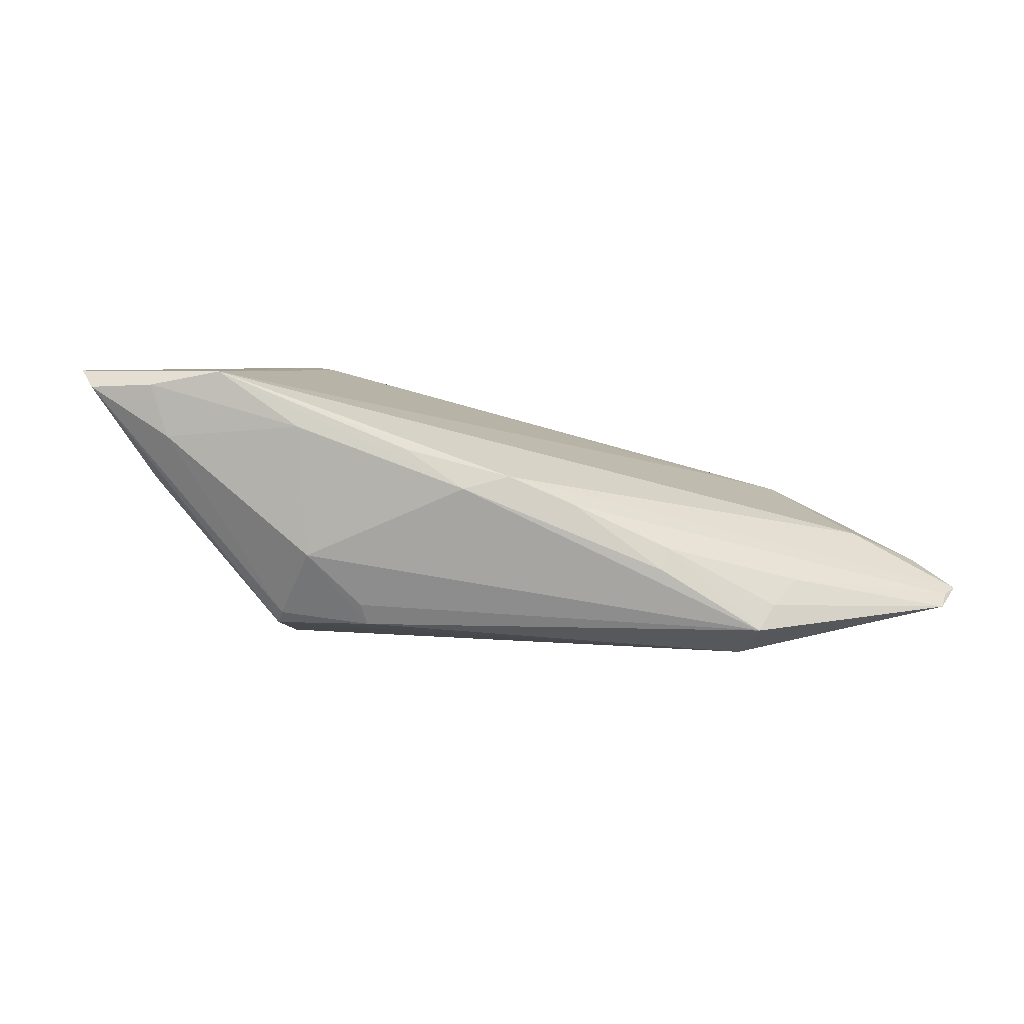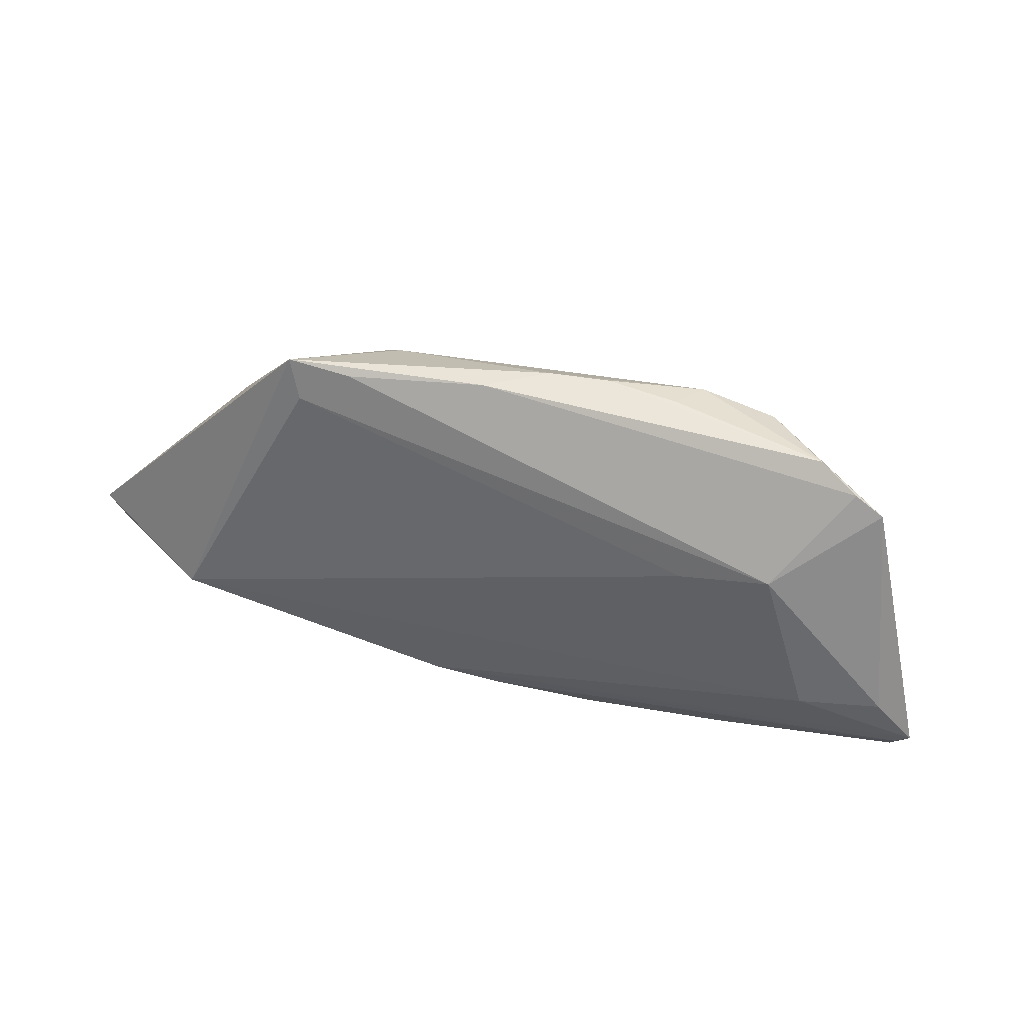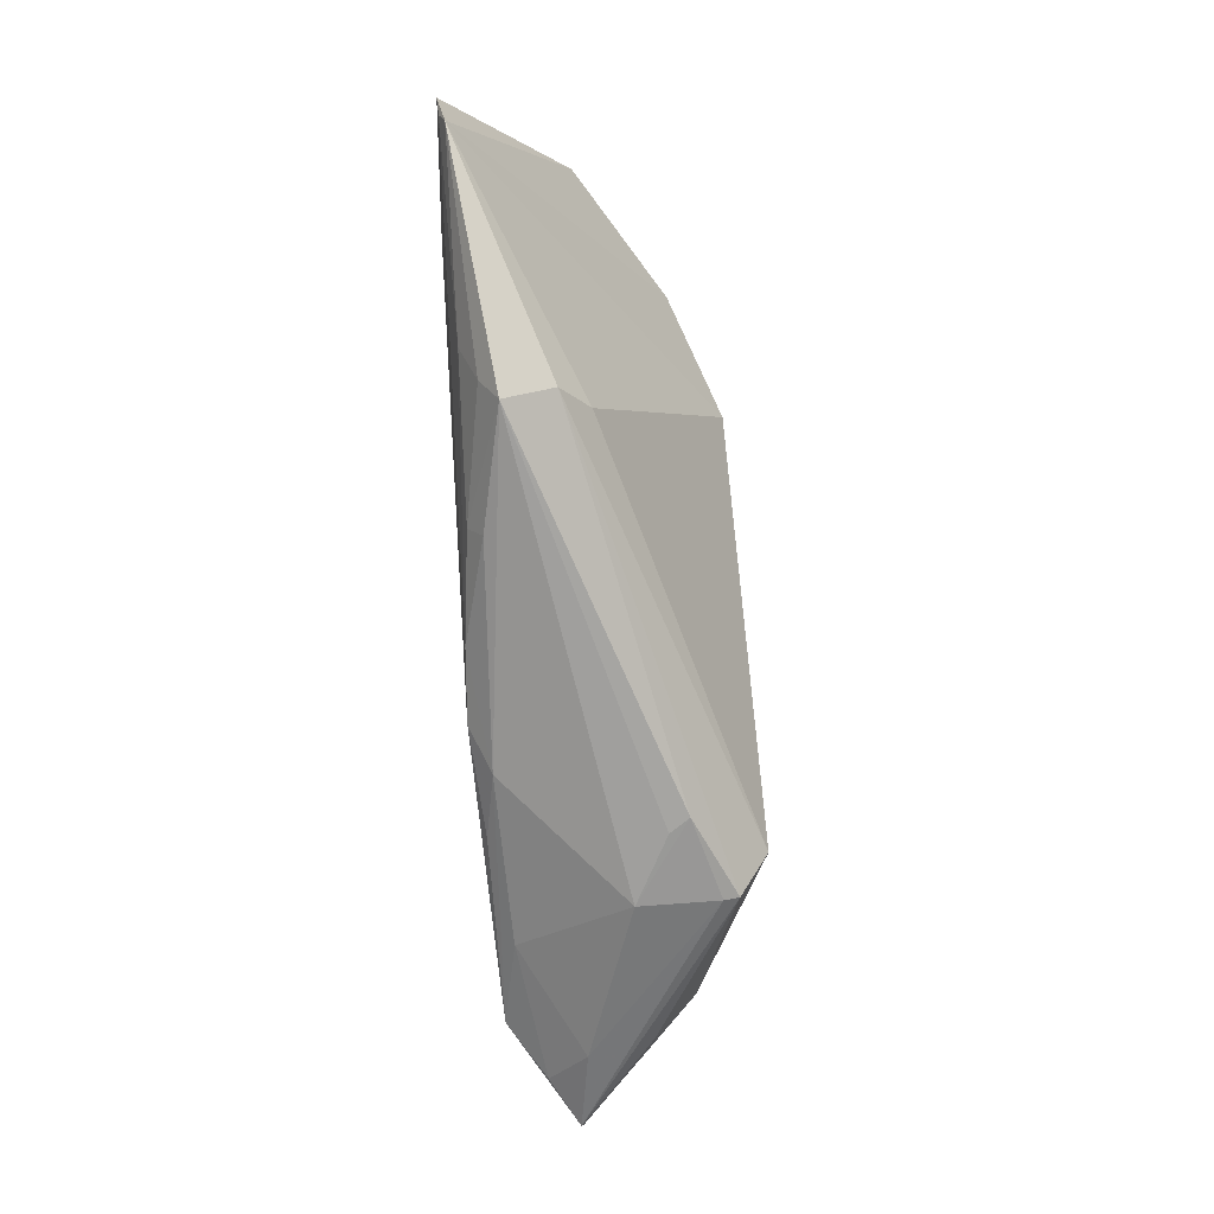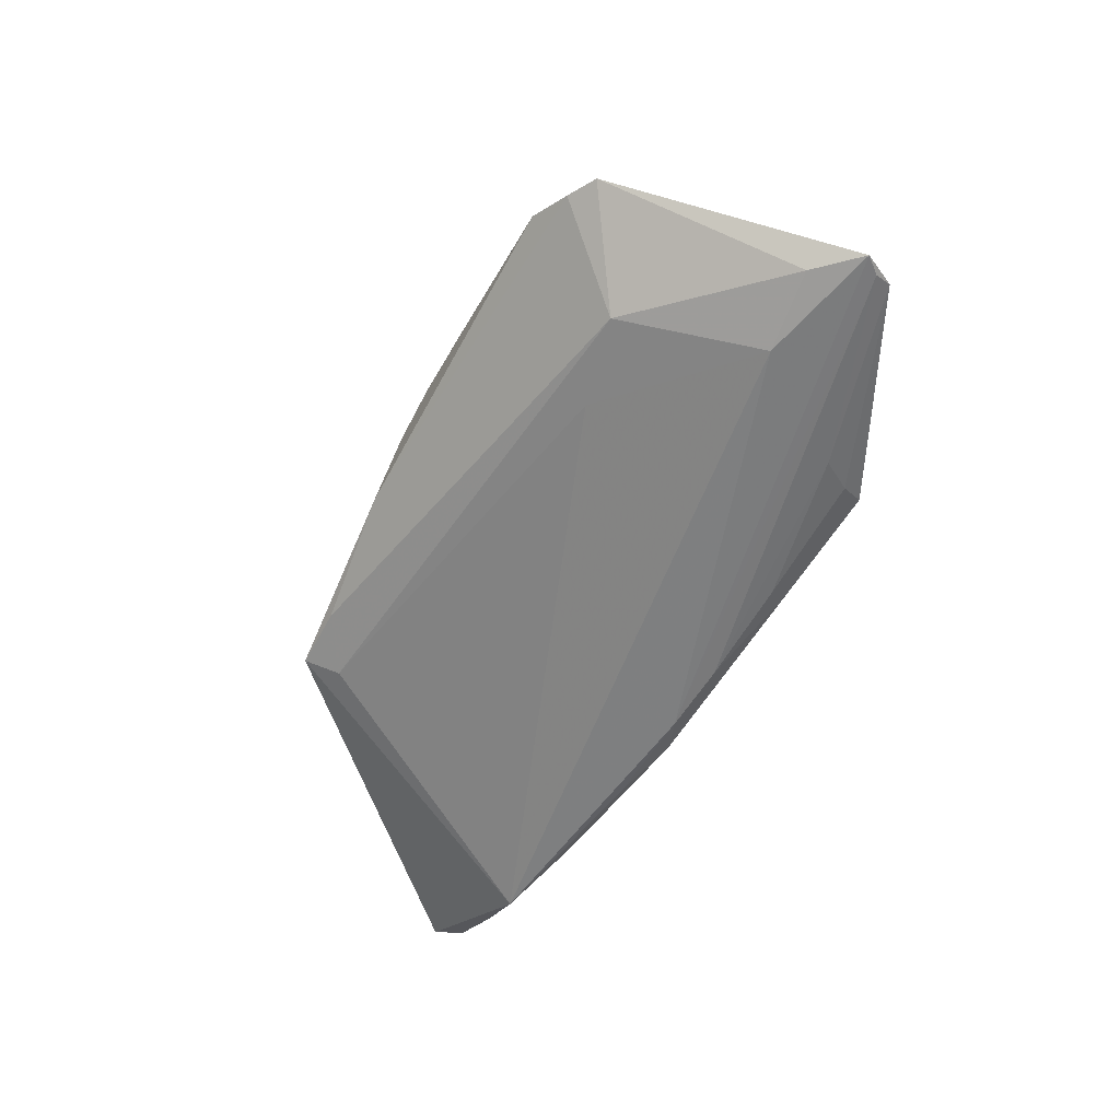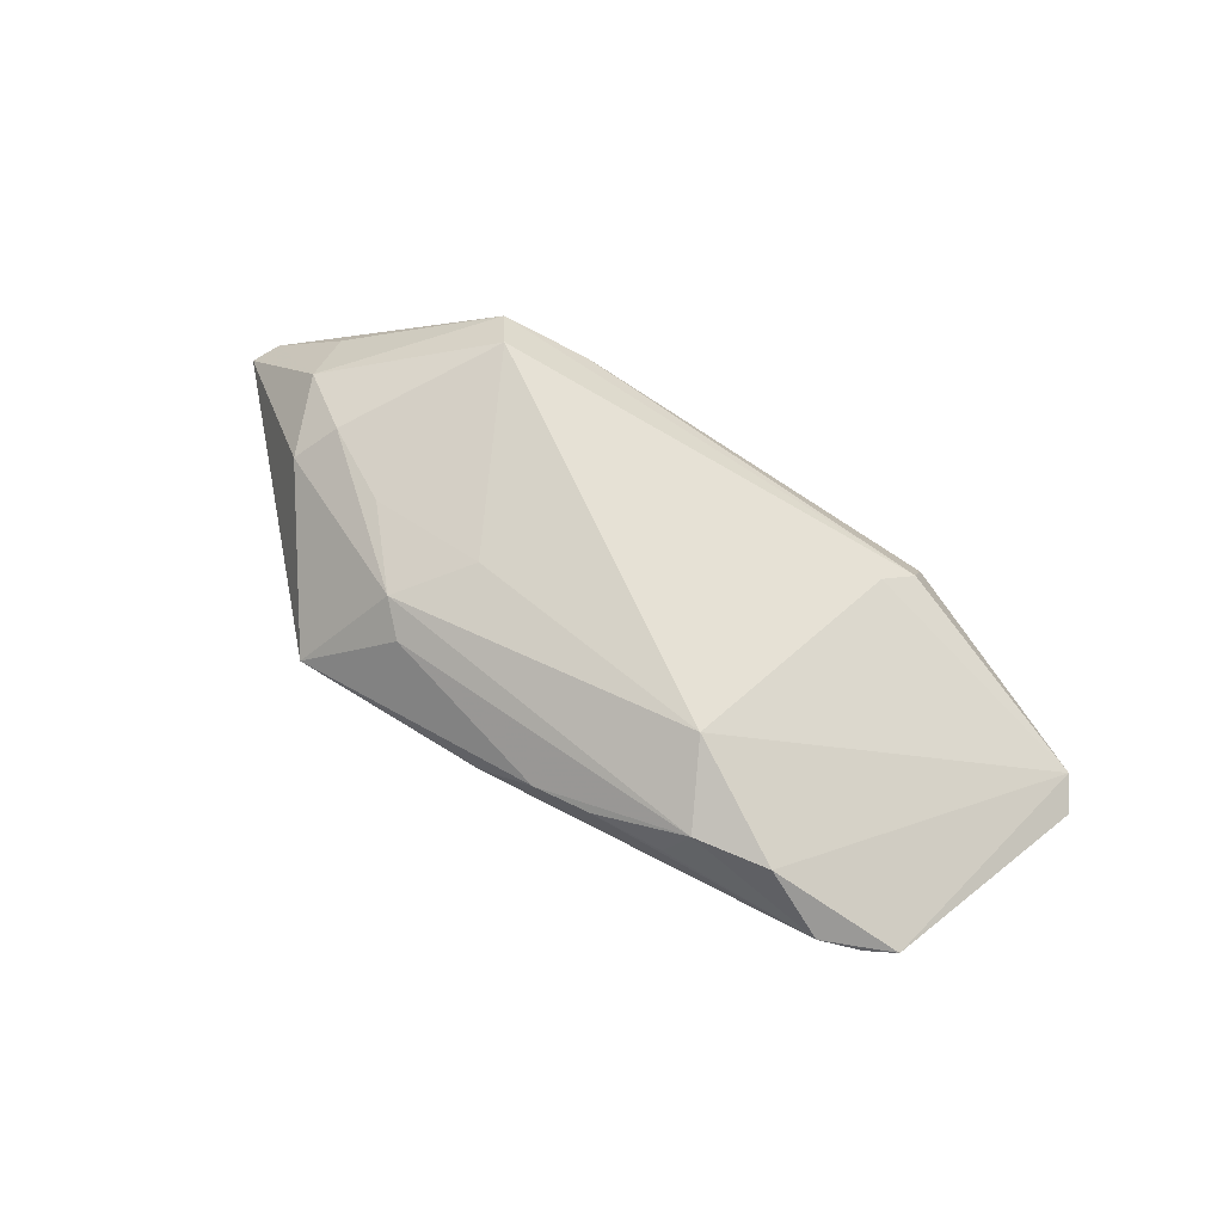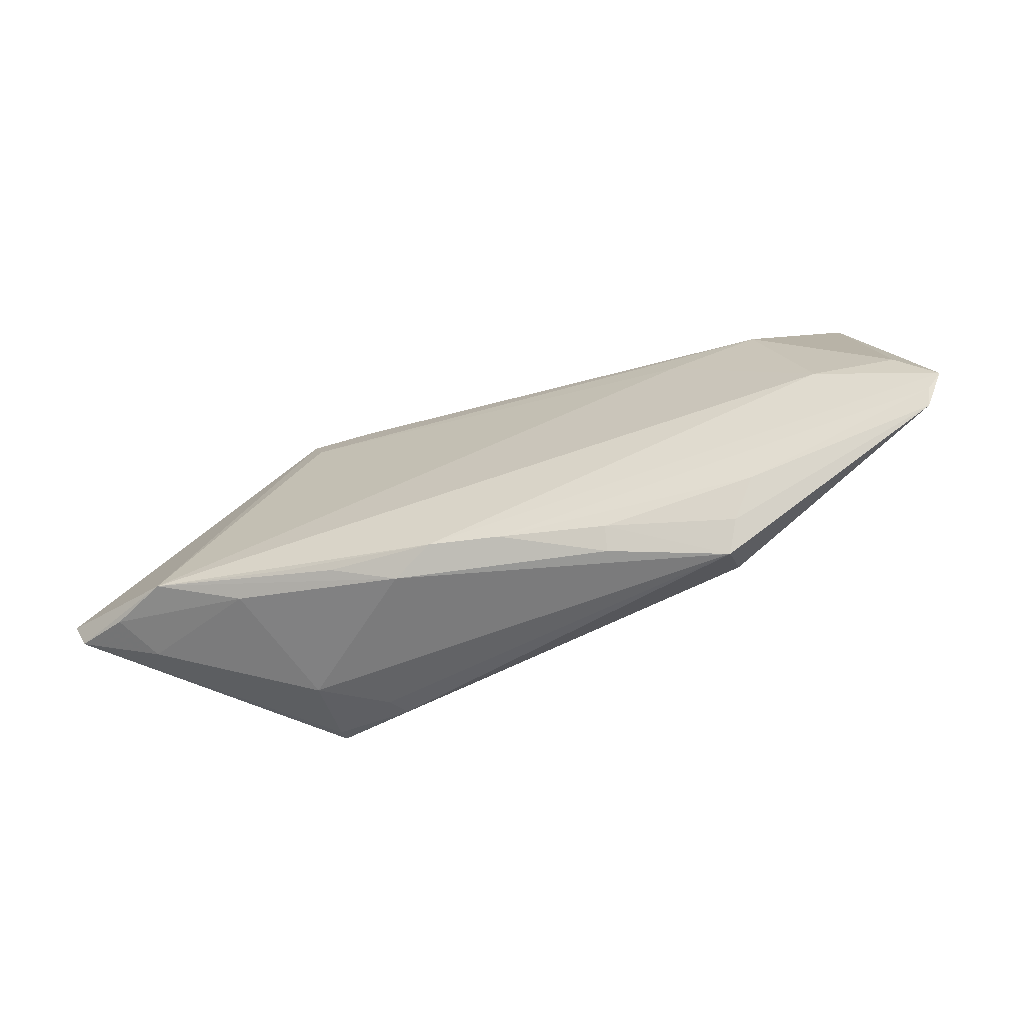
<metadata>
{"format":"obj","ext":"obj","renderer":"f3d","projection":"perspective","resolution":1024,"background":"white","views":[{"elev":-59.9,"azim":160.5,"up":"+Y"},{"elev":56.3,"azim":-161.1,"up":"+Y"},{"elev":-73.7,"azim":-84.7,"up":"+Y"},{"elev":-57.6,"azim":-119.1,"up":"+Z"},{"elev":67.9,"azim":-152.4,"up":"+Z"},{"elev":-47.2,"azim":-162.6,"up":"+Y"}]}
</metadata>
<code>
v 0.01627 -0.02501 0.007231
v -0.01541 -0.0233 -0.01113
v -0.02642 -0.01802 0.0009751
v -0.04329 0.02317 0.0009271
v -0.002867 -0.02028 -0.01455
v -0.01568 -0.02081 -0.01293
v 0.02652 -0.02368 0.009953
v 0.01877 -0.01957 -0.01464
v -0.05799 -0.006618 -0.01225
v 0.02364 -0.01854 0.01531
v 0.02951 0.02201 -0.001027
v -0.04699 0.02135 0.0002326
v -0.01031 0.0247 0.006819
v 0.01814 0.0174 0.008316
v -0.05589 -0.01093 -0.01133
v 0.04596 -0.01606 0.00108
v 0.05624 -0.01568 -0.008105
v 0.02748 0.01779 -0.003484
v -0.03827 0.02501 0.003154
v 0.004182 0.0245 0.00124
v -0.04336 -0.002954 -0.01365
v 0.03169 -0.01919 -0.01302
v -0.05301 -0.001707 -0.01191
v 0.0108 -0.02193 -0.01305
v -0.03096 0.02213 0.009987
v 0.04958 -0.01641 -0.01117
v 0.02813 0.004223 0.0109
v -0.02958 -0.02166 -0.002174
v 0.02649 -0.02328 0.01176
v 0.0213 0.02219 -0.001246
v -0.02953 -0.02501 -0.007937
v 0.02127 0.01369 0.01034
v -0.02171 0.02303 0.0106
v 0.0424 -0.01596 -0.01531
v 0.03702 -0.001903 0.01024
v 0.02601 -0.0245 0.0005458
v -0.03376 -0.01719 -0.01206
v -0.02516 0.01057 -0.008994
v -0.05635 -0.008728 -0.01208
v -0.00295 0.0246 0.005626
v -0.03097 -0.02163 -0.0101
v 0.04468 -0.008418 0.006116
v 0.02494 -0.0182 -0.01509
v -0.03599 0.01342 -0.008388
v 0.005775 -0.0197 -0.01531
v 0.01351 0.006225 0.01286
v 0.05799 -0.01231 -0.008049
v 0.04601 -0.01881 -0.006373
v 0.04083 0.00239 0.00662
v -0.01776 0.01343 0.01515
v 0.01788 -0.02501 0.004857
v -0.01915 0.0247 0.006359
f 34 11 47
f 47 11 49
f 9 21 45
f 45 21 34
f 17 34 47
f 47 49 42
f 42 17 47
f 32 49 11
f 32 33 50
f 15 3 50
f 15 12 9
f 50 3 10
f 29 42 10
f 11 34 18
f 24 36 31
f 23 21 9
f 9 12 23
f 50 33 25
f 25 15 50
f 12 15 25
f 29 17 16
f 16 42 29
f 17 42 16
f 14 32 11
f 33 32 14
f 28 15 31
f 3 15 28
f 31 1 28
f 28 10 3
f 29 10 28
f 28 1 29
f 9 45 39
f 39 15 9
f 46 32 50
f 50 10 46
f 49 32 35
f 35 42 49
f 35 10 42
f 44 12 4
f 21 23 44
f 4 20 44
f 44 23 12
f 29 1 7
f 7 1 36
f 36 48 7
f 7 17 29
f 7 48 17
f 31 36 51
f 51 1 31
f 36 1 51
f 34 17 26
f 17 48 26
f 2 24 31
f 31 6 2
f 34 24 8
f 8 24 45
f 22 48 36
f 36 24 22
f 22 26 48
f 22 24 34
f 34 26 22
f 19 20 4
f 19 25 33
f 4 12 19
f 12 25 19
f 31 15 41
f 41 6 31
f 27 35 32
f 10 35 27
f 32 46 27
f 27 46 10
f 11 18 30
f 18 44 30
f 30 20 11
f 30 44 20
f 34 21 38
f 21 44 38
f 38 18 34
f 38 44 18
f 5 2 6
f 5 39 45
f 45 24 5
f 24 2 5
f 43 45 34
f 34 8 43
f 43 8 45
f 37 41 15
f 6 41 37
f 15 39 37
f 39 5 37
f 37 5 6
f 20 19 13
f 52 19 33
f 33 13 52
f 52 13 19
f 11 20 40
f 20 13 40
f 40 14 11
f 33 14 40
f 40 13 33

</code>
